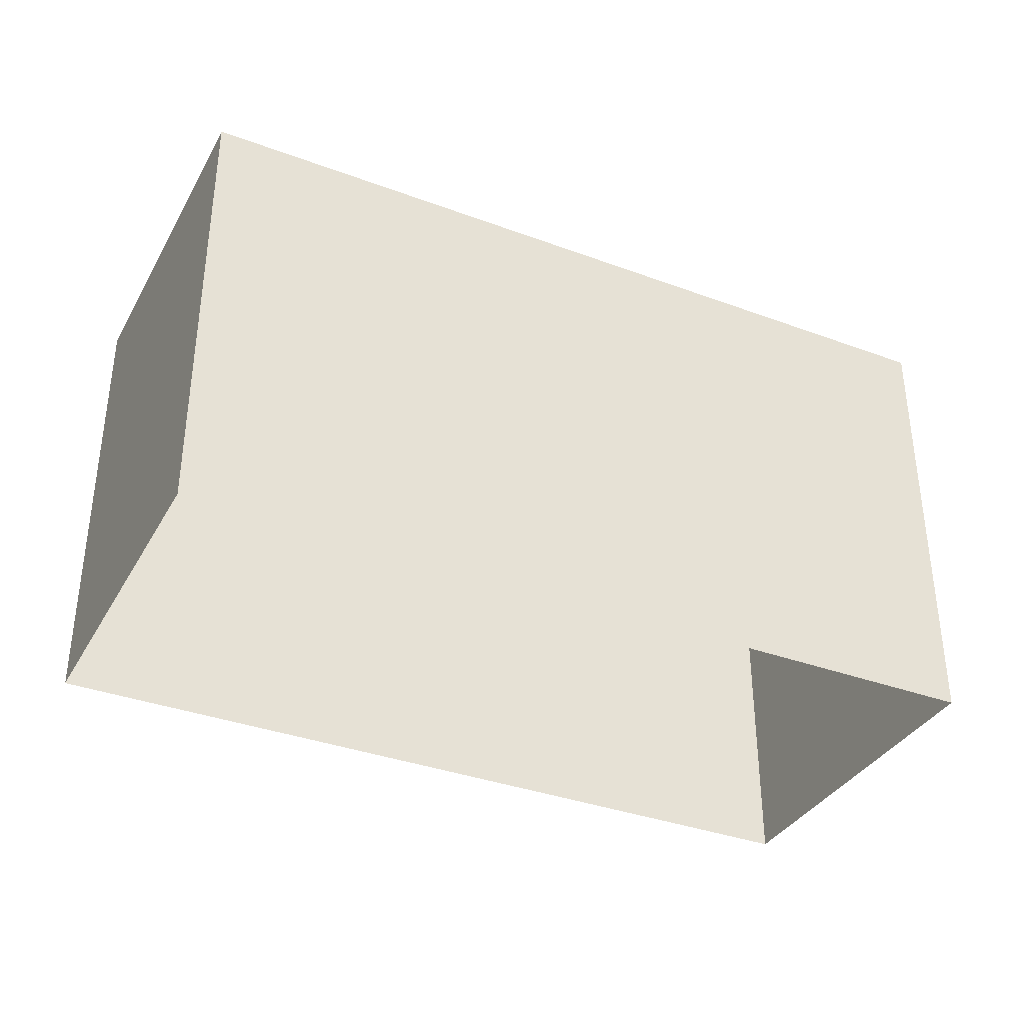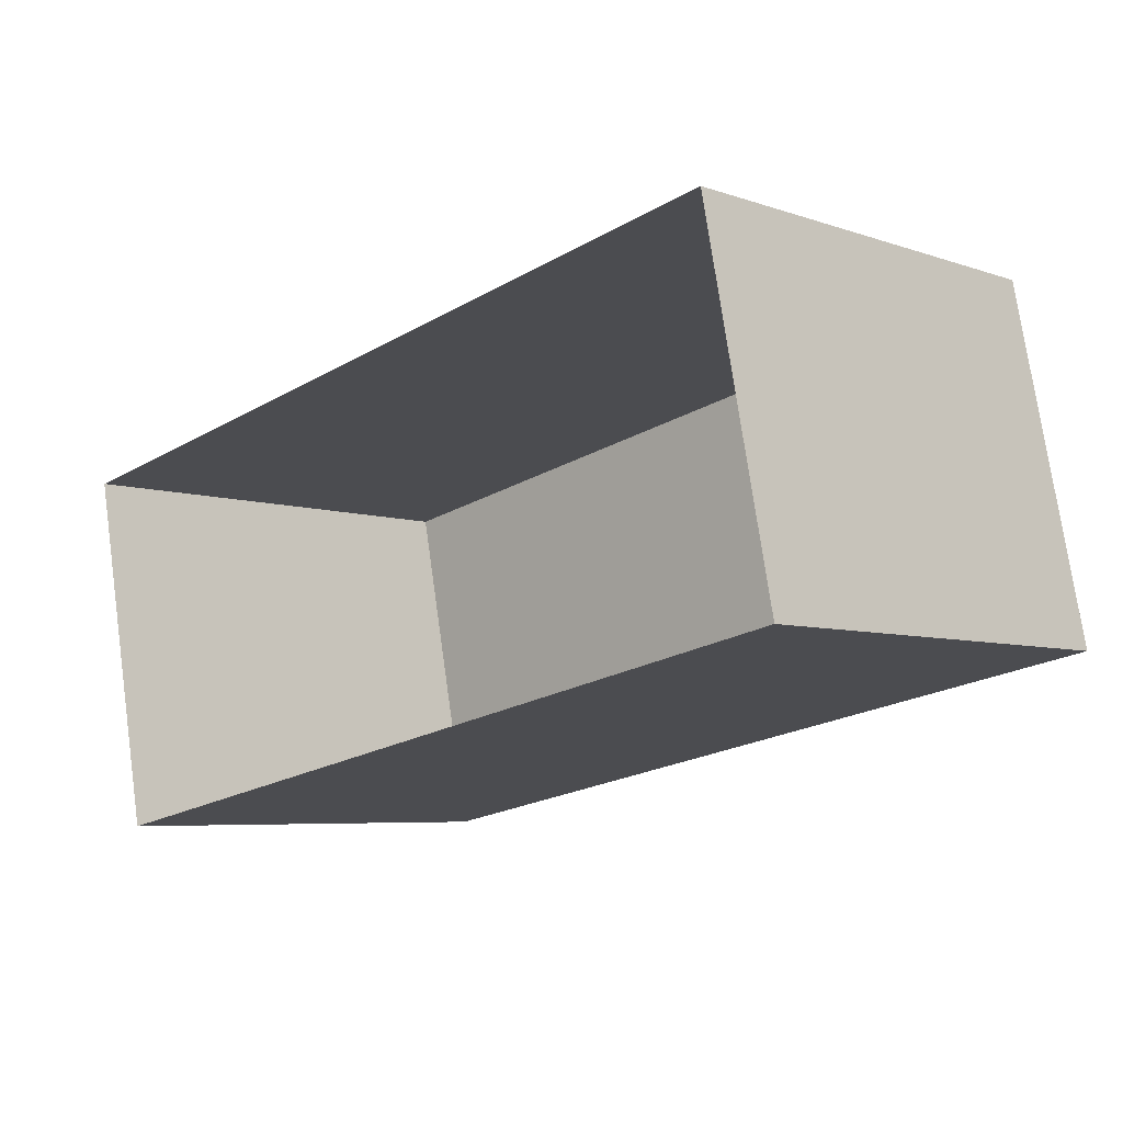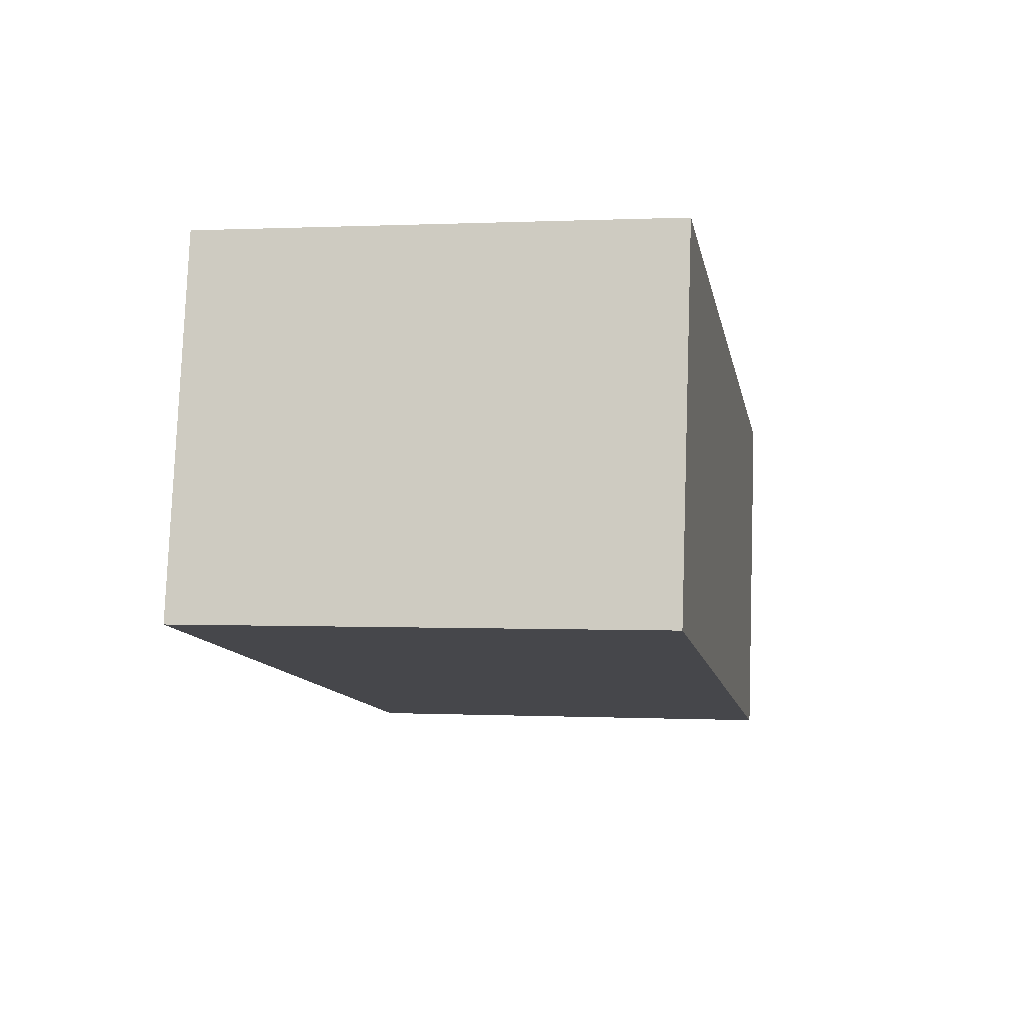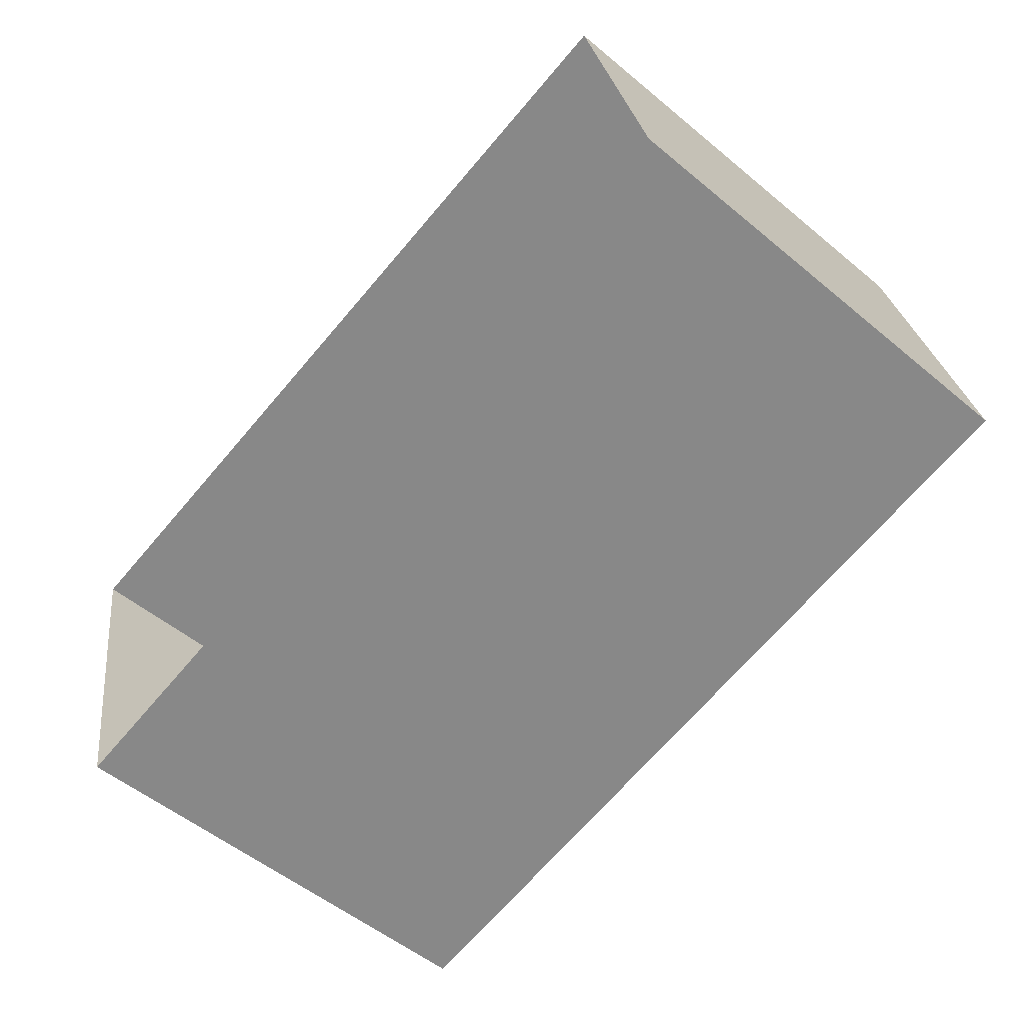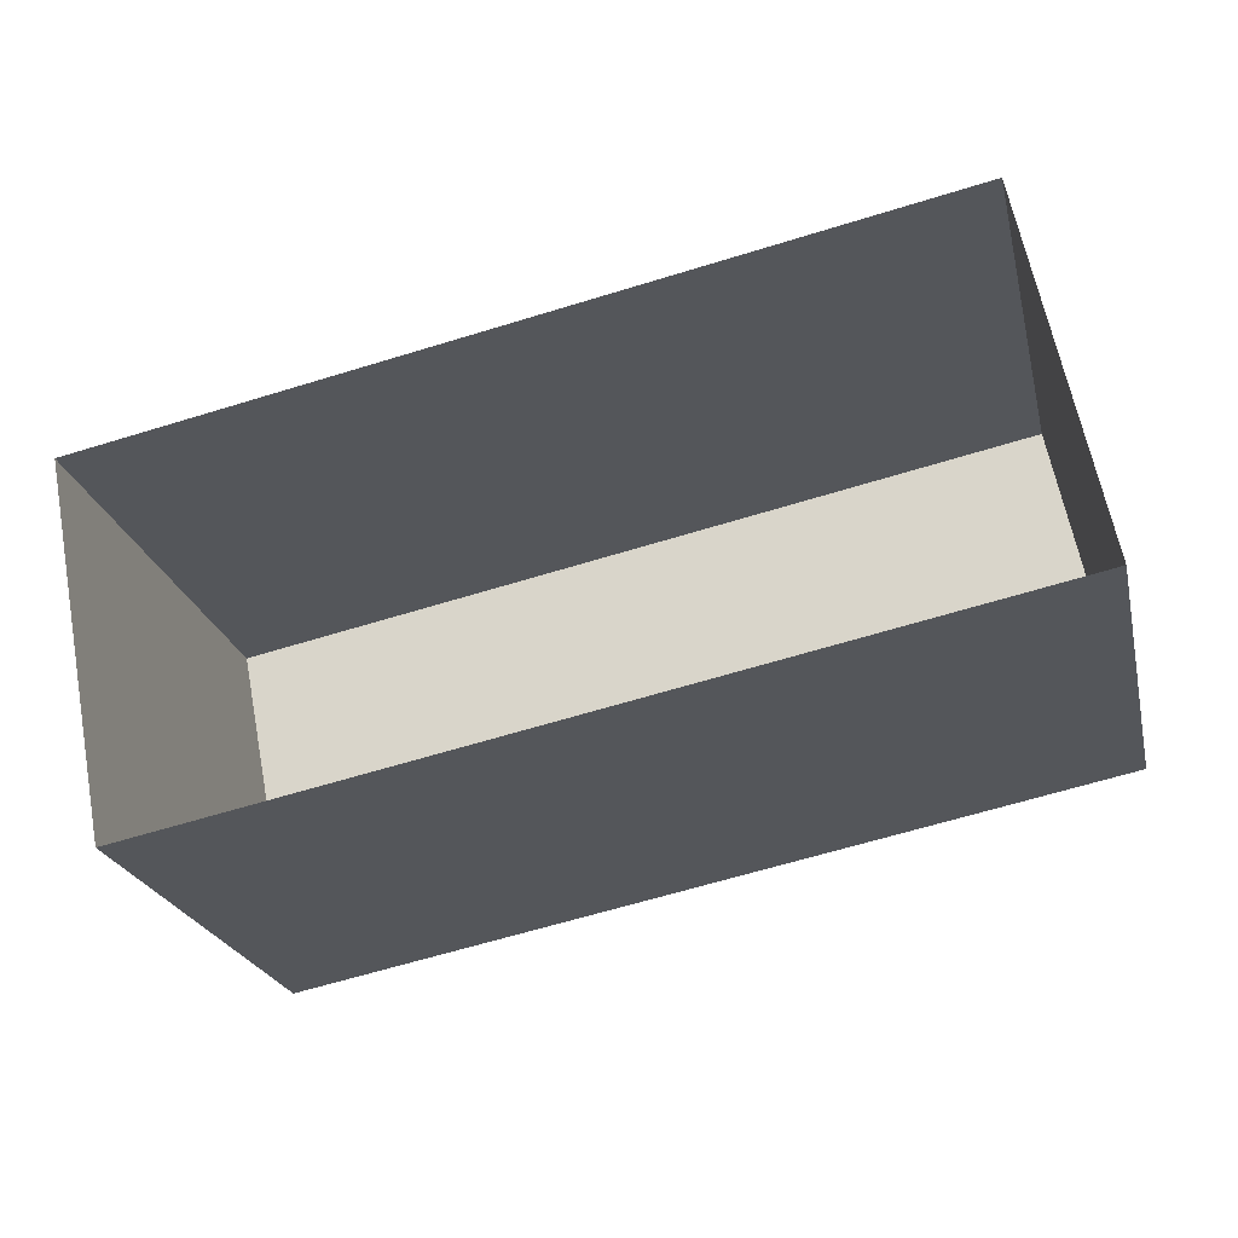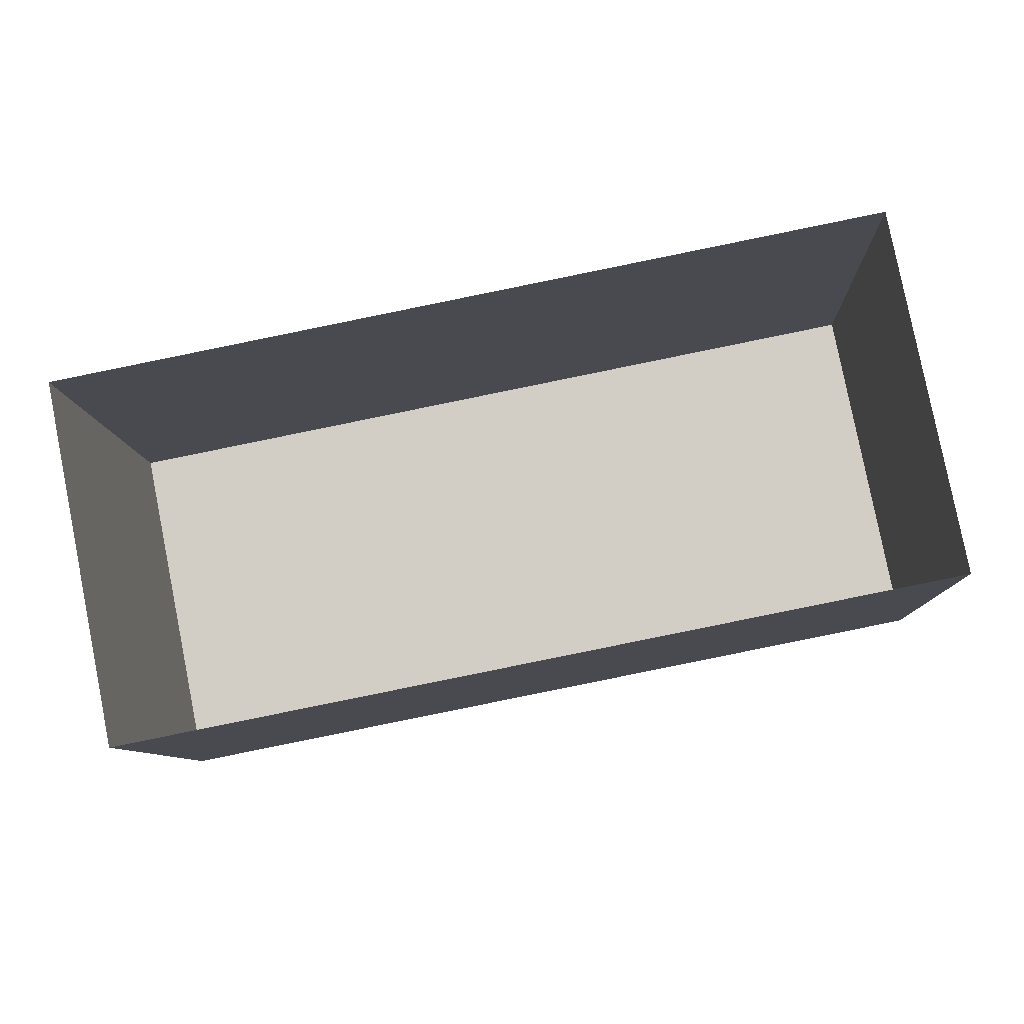
<metadata>
{"format":"obj","ext":"obj","renderer":"f3d","projection":"perspective","resolution":1024,"background":"white","views":[{"elev":-35.7,"azim":142.8,"up":"+Z"},{"elev":-5.9,"azim":-136.2,"up":"+Y"},{"elev":0.3,"azim":-79.4,"up":"+Y"},{"elev":-53.8,"azim":-131.4,"up":"+Y"},{"elev":-23.6,"azim":-167.0,"up":"+Y"},{"elev":-8.6,"azim":-177.6,"up":"+Y"}]}
</metadata>
<code>
v 1.302e+04 -1.454e+04 22.44
v 1.302e+04 -1.455e+04 22.44
v 1.302e+04 -1.454e+04 22.44
v 1.302e+04 -1.454e+04 22.44
v 1.302e+04 -1.455e+04 25.2
v 1.302e+04 -1.454e+04 25.2
v 1.302e+04 -1.454e+04 25.2
v 1.302e+04 -1.454e+04 25.2
f 1 2 3
f 1 4 2
f 5 6 7
f 5 8 6
f 7 1 3
f 7 6 1
f 6 4 1
f 6 8 4
f 5 2 4
f 8 5 4
f 7 3 2
f 5 7 2

</code>
